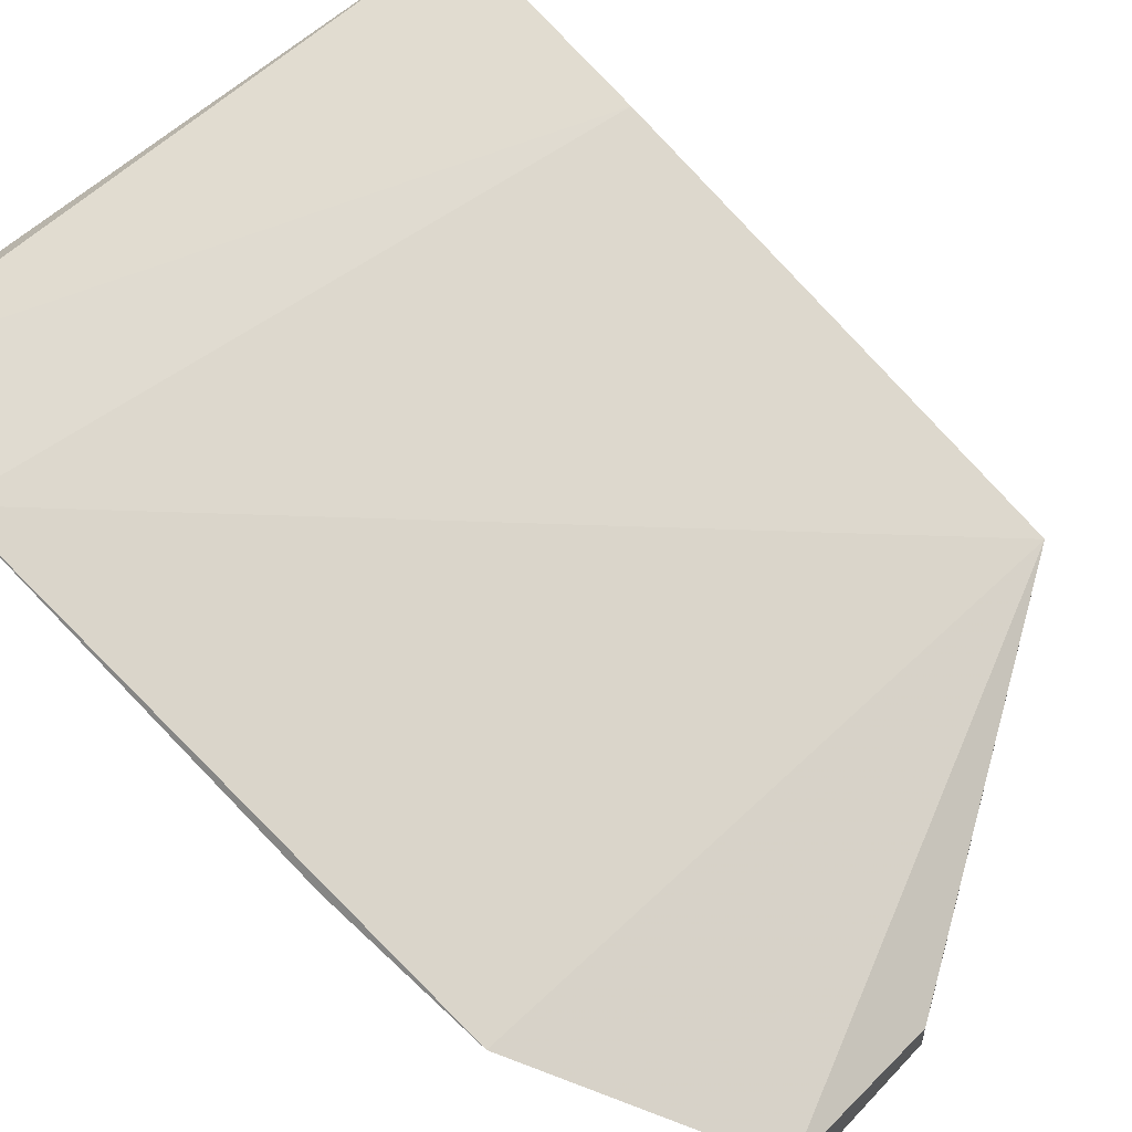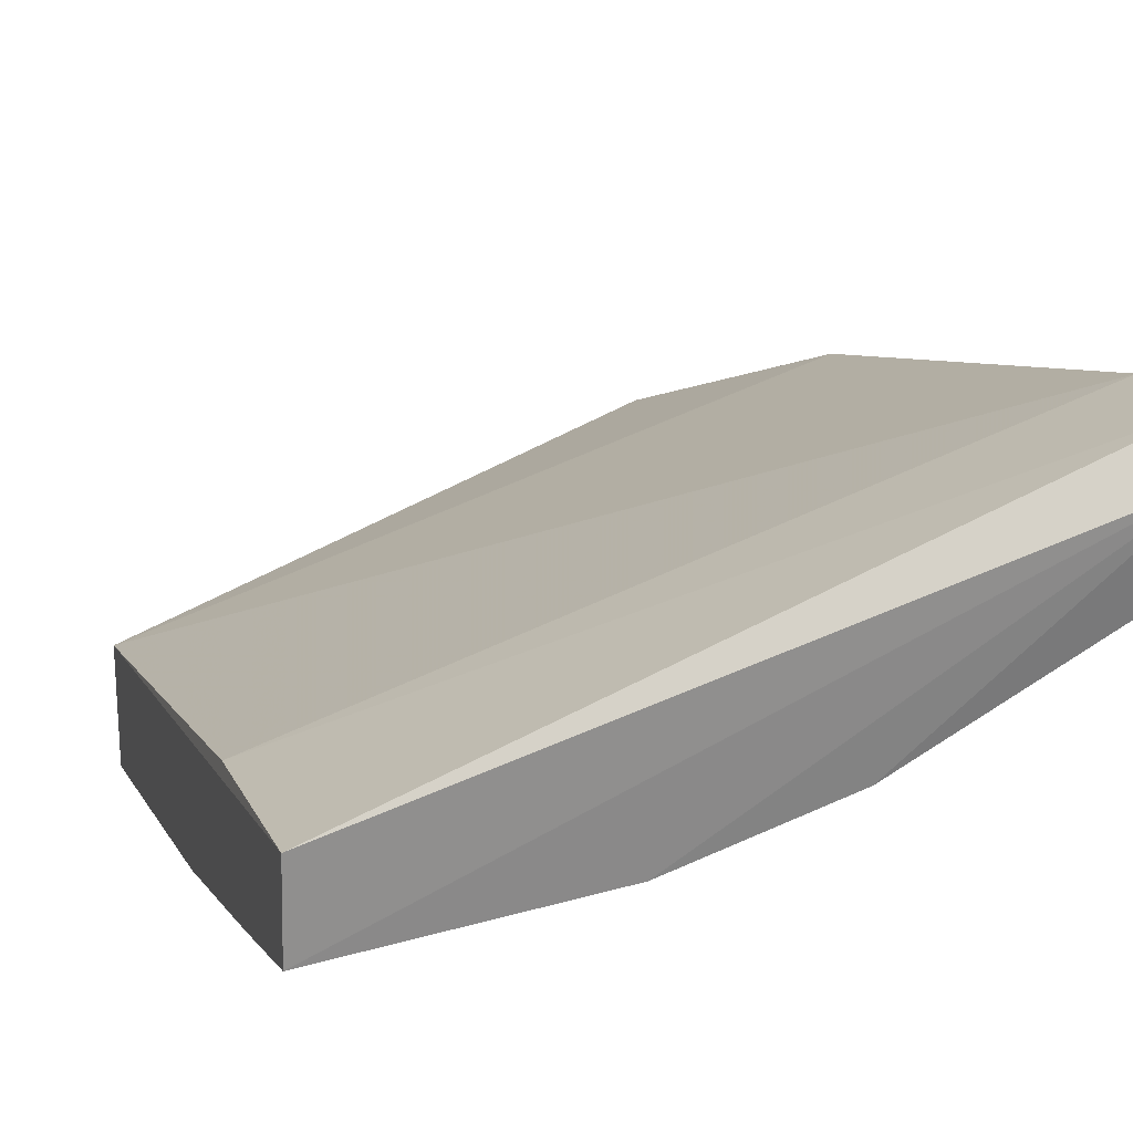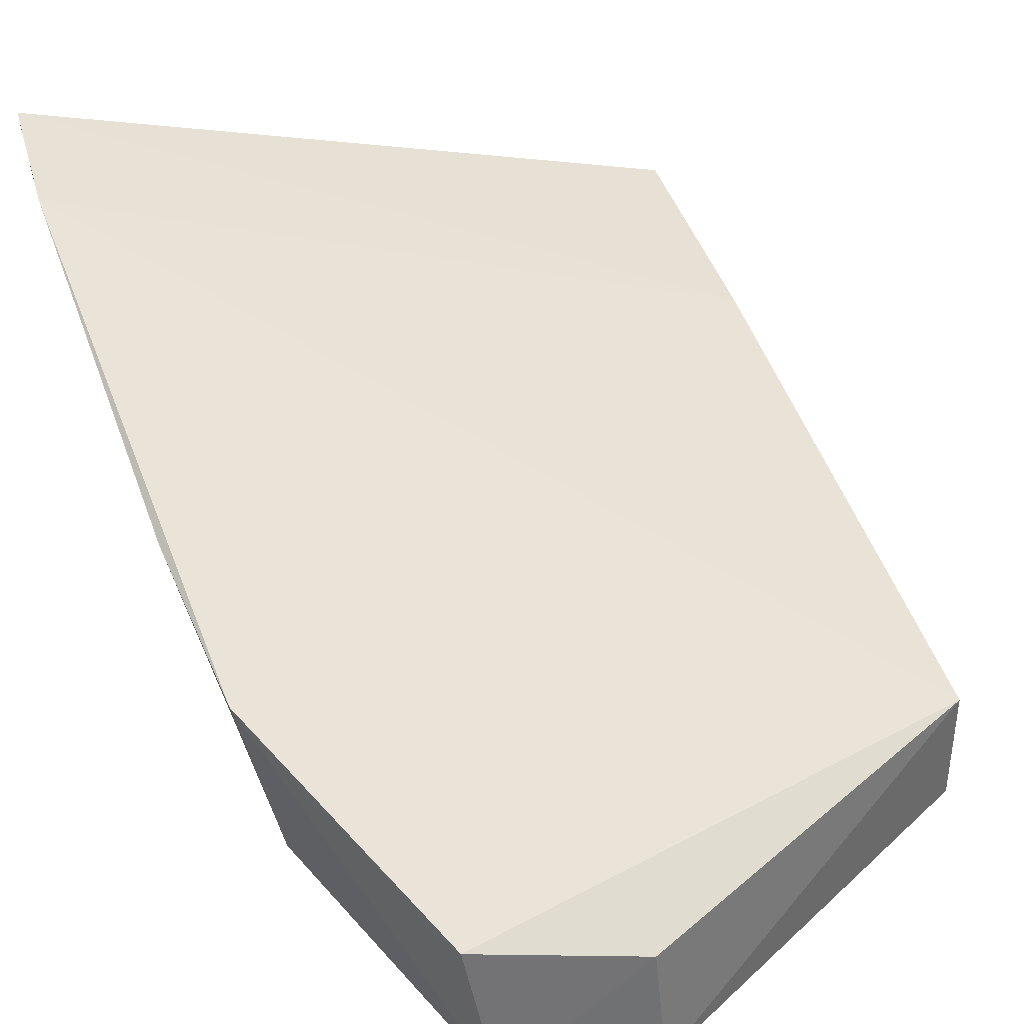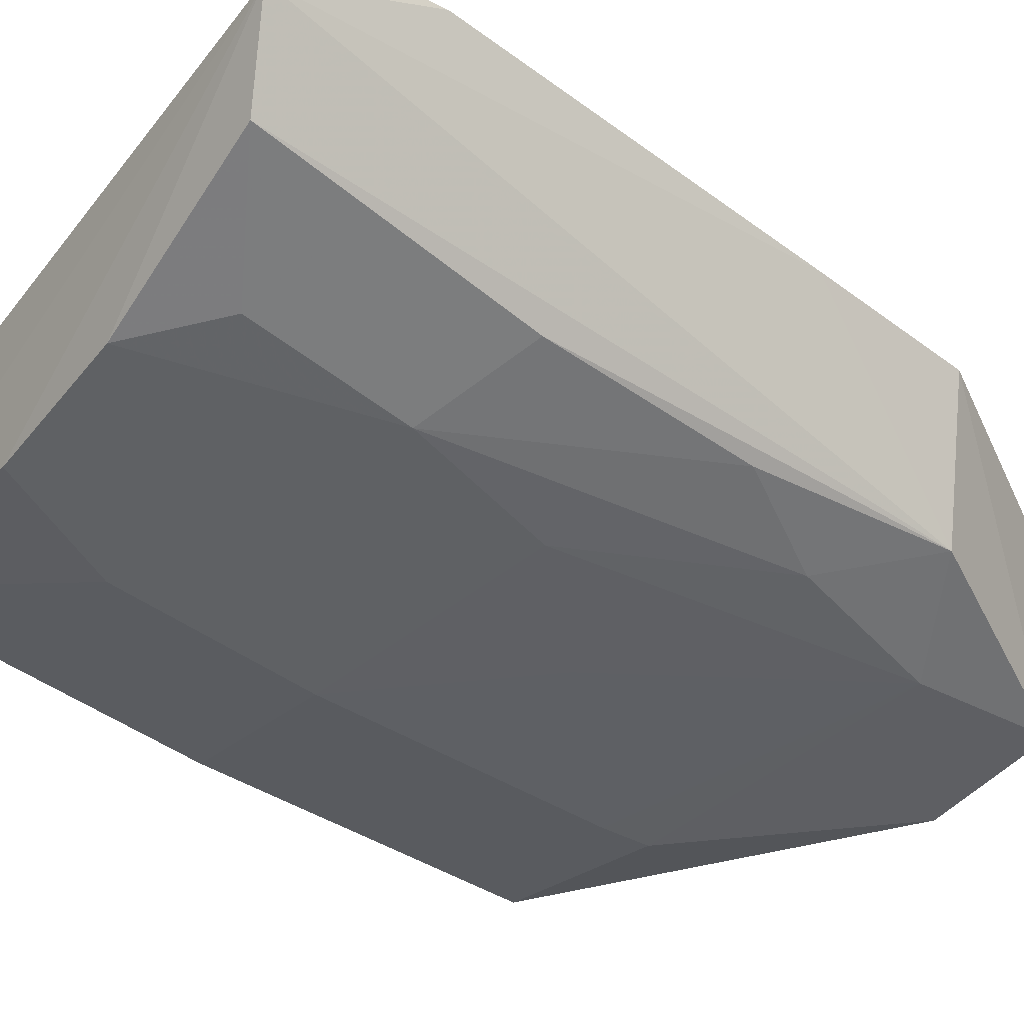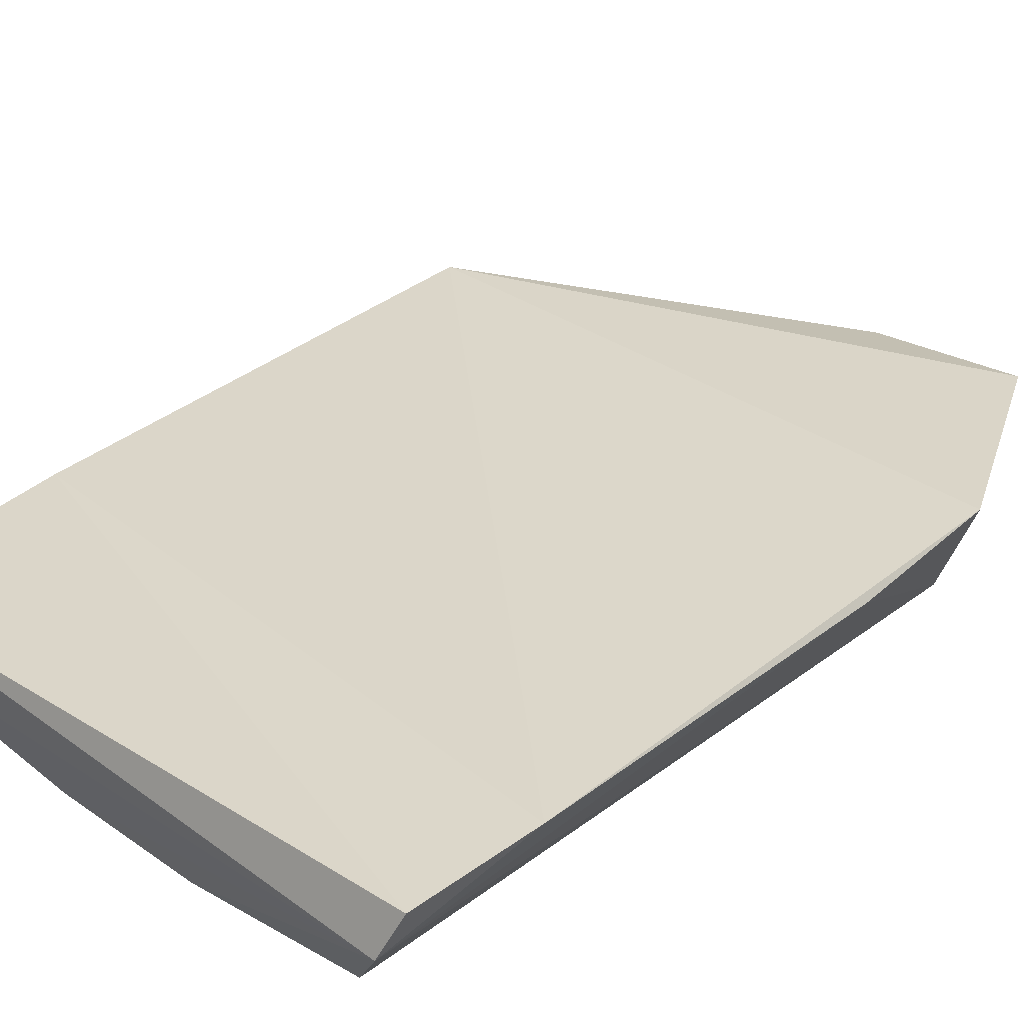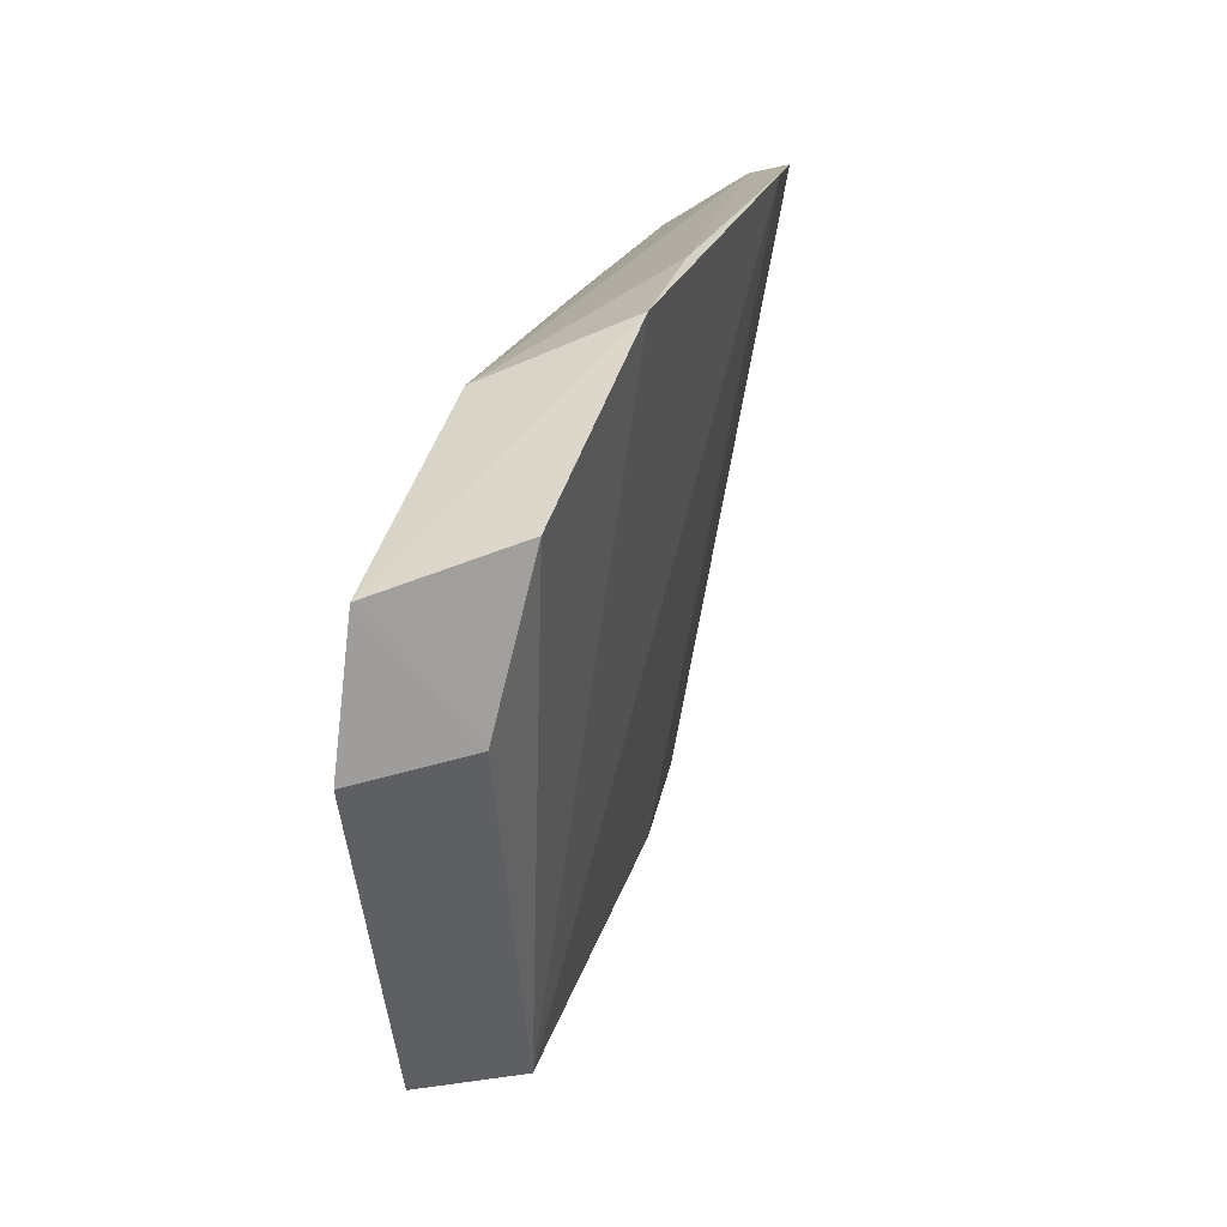
<metadata>
{"format":"obj","ext":"obj","renderer":"f3d","projection":"perspective","resolution":1024,"background":"white","views":[{"elev":72.8,"azim":135.1,"up":"+Y"},{"elev":21.0,"azim":-17.3,"up":"+Y"},{"elev":38.8,"azim":159.5,"up":"+Y"},{"elev":-24.6,"azim":54.1,"up":"+Y"},{"elev":52.8,"azim":44.9,"up":"+Y"},{"elev":-72.3,"azim":98.9,"up":"+Z"}]}
</metadata>
<code>
v 0.05283 -0.2762 0.2168
v 0.1337 -0.2232 0.2096
v 0.1244 -0.2455 0.2439
v 0.1337 -0.1951 0.3284
v 0.01756 -0.2592 0.2092
v 0.1274 -0.2506 0.2077
v 0.06155 -0.246 0.3322
v 0.1356 -0.1981 0.3059
v 0.1259 -0.22 0.3305
v 0.1086 -0.2637 0.1973
v 0.01717 -0.25 0.3338
v 0.01775 -0.2398 0.2973
v 0.1353 -0.2165 0.2389
v 0.1244 -0.2361 0.2818
v 0.1326 -0.2029 0.3331
v 0.1149 -0.2549 0.2257
v 0.08335 -0.2742 0.1708
v 0.09918 -0.2539 0.2628
v 0.01758 -0.2793 0.2094
v 0.05231 -0.265 0.2726
v 0.01733 -0.2347 0.3346
v 0.09034 -0.238 0.3313
v 0.05324 -0.2777 0.2075
v 0.1139 -0.2408 0.1713
v 0.1092 -0.267 0.1699
v 0.0803 -0.2636 0.2439
v 0.1052 -0.2451 0.2904
v 0.05219 -0.2552 0.3098
v 0.01736 -0.2665 0.273
v 0.08532 -0.2528 0.1715
v 0.1054 -0.236 0.3189
v 0.01733 -0.2567 0.3102
f 8 2 5
f 12 8 5
f 12 4 8
f 13 6 2
f 13 2 8
f 14 3 6
f 14 6 9
f 15 8 4
f 15 11 7
f 15 9 6
f 15 13 8
f 15 6 13
f 16 10 6
f 16 6 3
f 18 10 16
f 19 5 17
f 21 4 12
f 21 15 4
f 21 11 15
f 21 12 5
f 21 5 11
f 22 15 7
f 22 9 15
f 23 17 10
f 23 10 1
f 23 19 17
f 23 1 19
f 24 5 2
f 25 6 10
f 25 10 17
f 25 24 2
f 25 2 6
f 26 1 10
f 26 10 18
f 26 20 1
f 26 18 20
f 27 18 16
f 27 16 3
f 27 3 14
f 27 14 9
f 27 20 18
f 28 7 11
f 28 20 27
f 28 27 22
f 28 22 7
f 29 19 1
f 29 1 20
f 29 11 5
f 29 5 19
f 30 17 5
f 30 5 24
f 30 25 17
f 30 24 25
f 31 27 9
f 31 9 22
f 31 22 27
f 32 28 11
f 32 11 29
f 32 29 20
f 32 20 28

</code>
